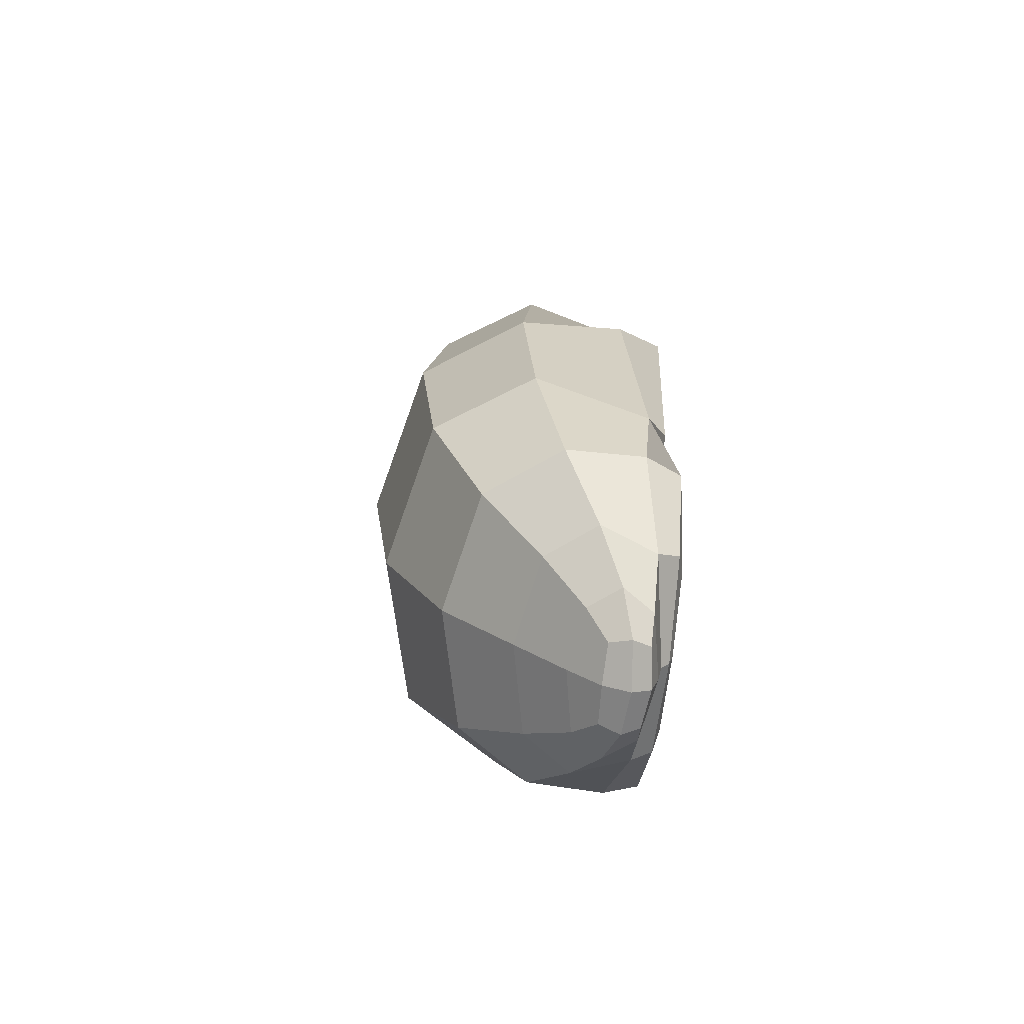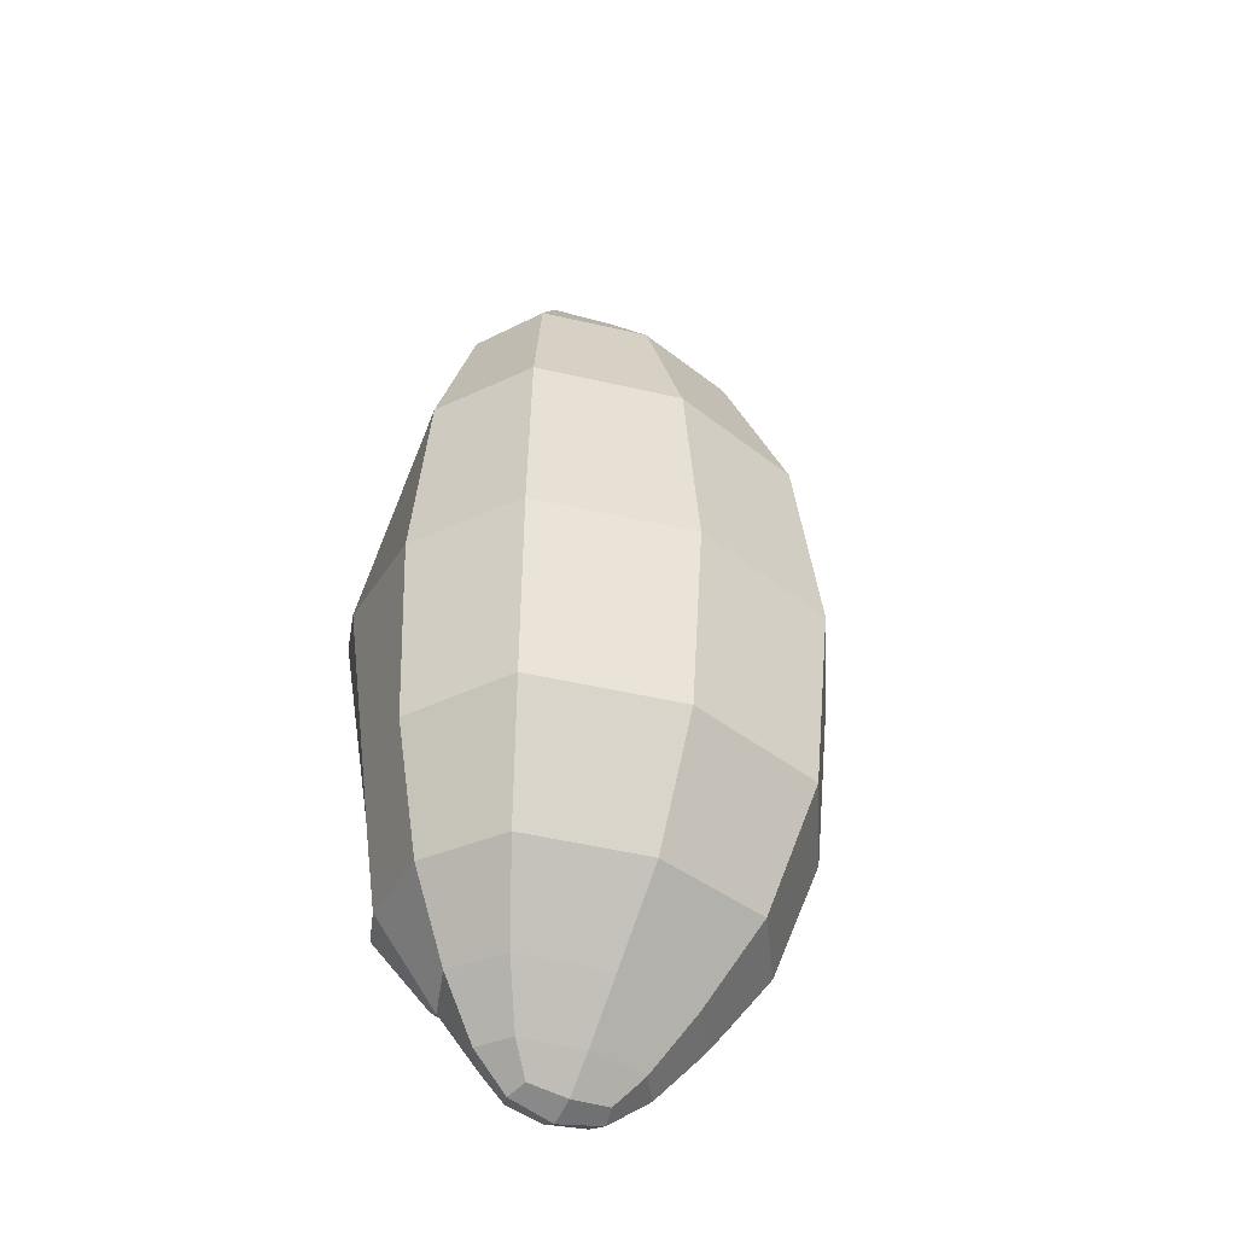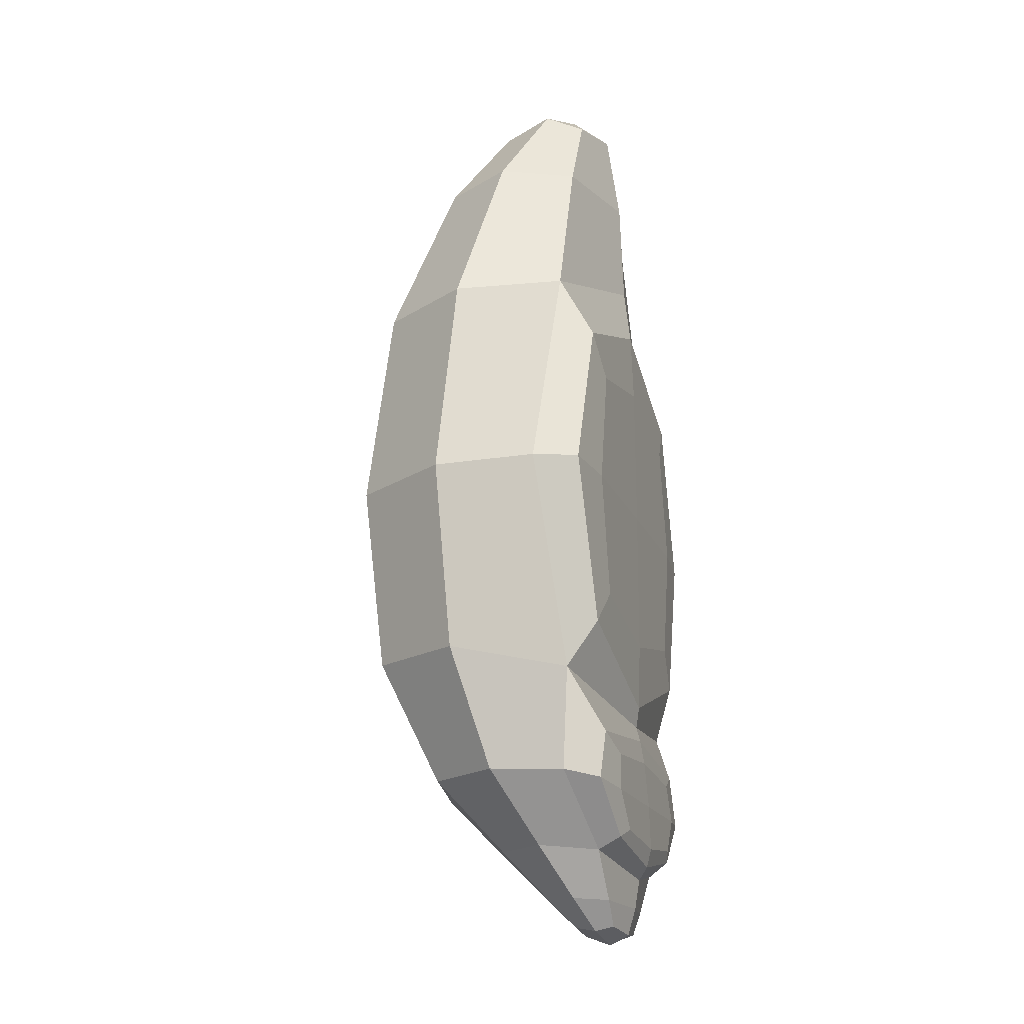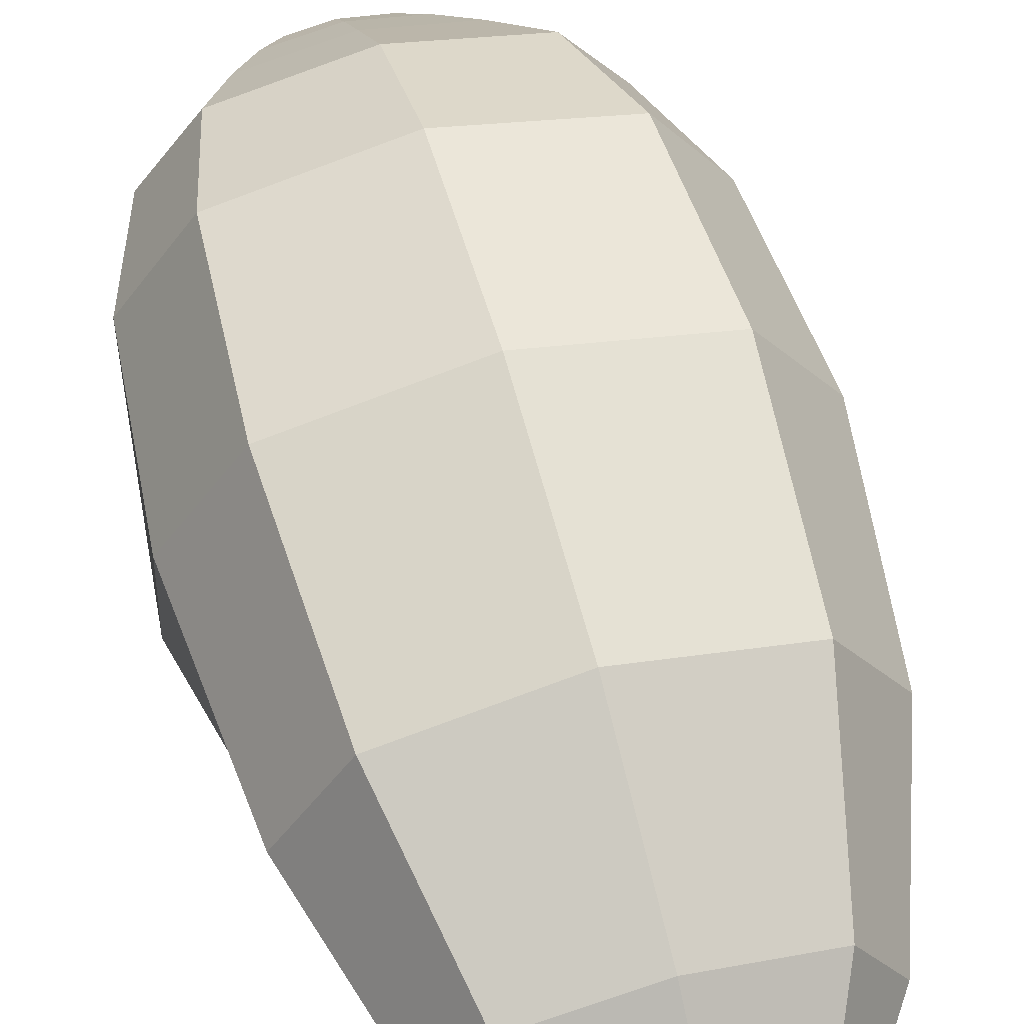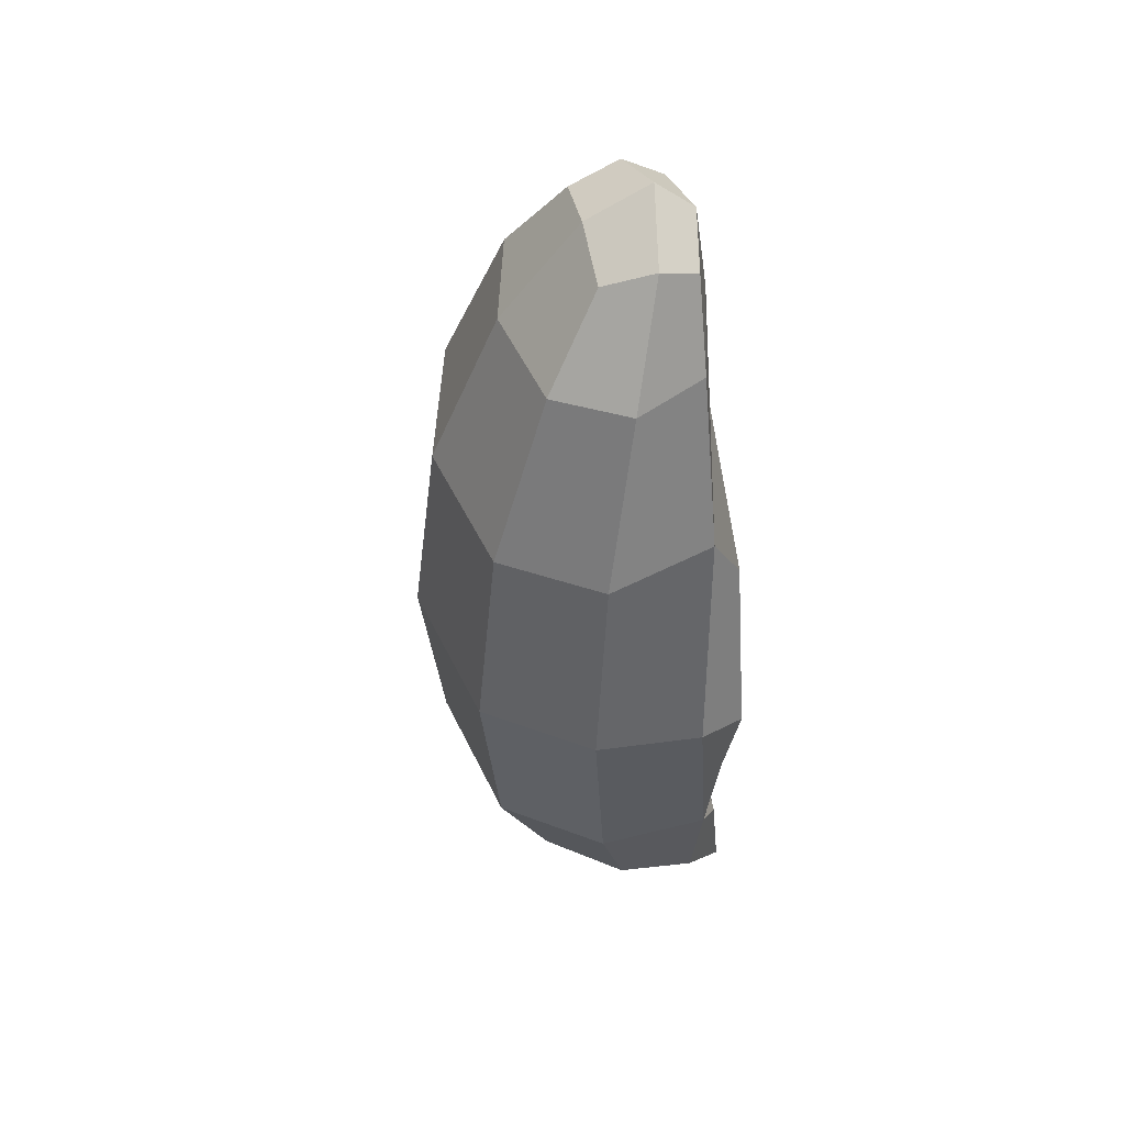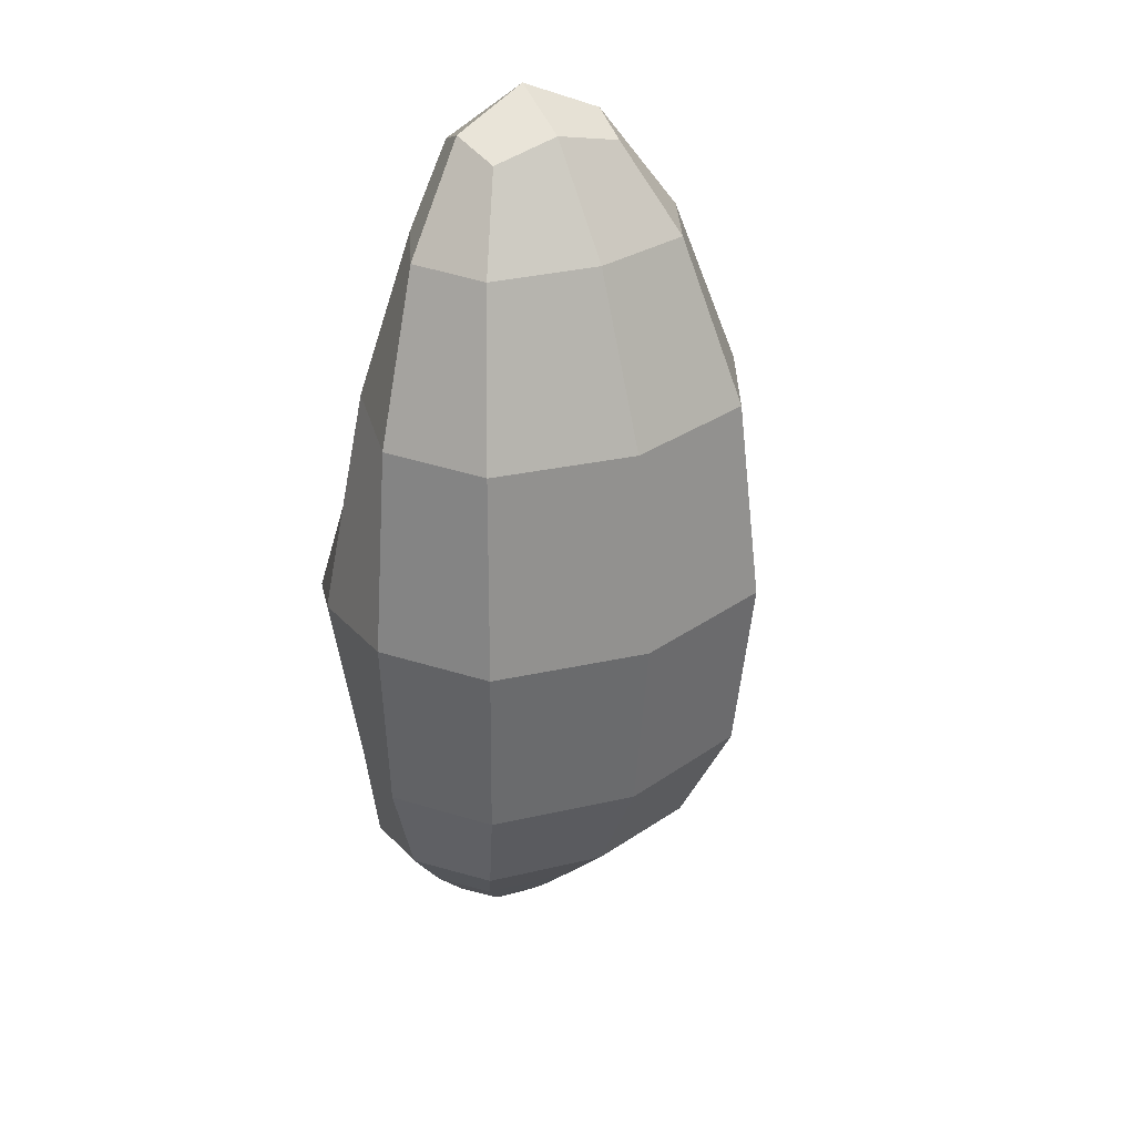
<metadata>
{"format":"obj","ext":"obj","renderer":"f3d","projection":"perspective","resolution":1024,"background":"white","views":[{"elev":-71.9,"azim":-95.8,"up":"+Z"},{"elev":-43.5,"azim":150.8,"up":"+Z"},{"elev":-19.1,"azim":-72.2,"up":"+Z"},{"elev":59.1,"azim":-15.3,"up":"+Y"},{"elev":49.5,"azim":-101.0,"up":"+Z"},{"elev":30.6,"azim":148.4,"up":"+Z"}]}
</metadata>
<code>
o Cube.004_Cube.005
v -1.999 -0.09295 -1.075
v -1.774 -1.325 -1.225
v -2.027 -0.108 1.219
v -1.867 -1.278 1.27
v -3.721 -0.09295 -1.075
v -3.948 -1.326 -1.229
v -3.694 -0.108 1.219
v -3.853 -1.278 1.27
v -3.561 -1.488 -0.701
v -3.561 -1.488 0.701
v -2.159 -1.488 -0.701
v -2.159 -1.488 0.701
v -2.249 -1.367 -2.207
v -3.469 -1.368 -2.211
v -2.338 -0.7567 -2.185
v -3.382 -0.7567 -2.185
v -2.273 -1.501 -1.633
v -3.455 -1.507 -1.654
v -2.375 -1.521 -2.066
v -3.337 -1.526 -2.084
v -2.627 -1.351 -2.609
v -3.093 -1.351 -2.609
v -2.627 -1.123 -2.609
v -3.093 -1.123 -2.609
v -3.258 -1.269 2.679
v -3.258 -0.7483 2.679
v -2.463 -0.7483 2.679
v -2.463 -1.269 2.679
v -4.185 -1.198 0.004915
v -2.862 -1.457 -1.369
v -1.634 -0.657 -1.09
v -4.033 -0.6625 1.224
v -1.687 -0.6625 1.224
v -4.086 -0.6571 -1.091
v -2.86 0.09664 1.219
v -1.947 0.01955 0.01792
v -2.86 -1.438 1.6
v -3.773 0.01955 0.01792
v -2.86 0.1134 -1.075
v -1.535 -1.198 0.005239
v -3.715 -1.489 0
v -2.86 -1.489 -0.8546
v -2.86 -1.489 0.8546
v -2.005 -1.489 0
v -3.763 -1.461 0.9297
v -1.958 -1.461 0.9297
v -3.772 -1.465 -0.922
v -1.948 -1.465 -0.9217
v -2.858 -1.454 -2.31
v -2.127 -1.042 -2.188
v -3.593 -1.042 -2.188
v -2.86 -0.6516 -2.185
v -1.836 -1.279 -1.804
v -2.151 -0.4047 -1.775
v -3.569 -0.4047 -1.775
v -3.884 -1.281 -1.812
v -2.865 -1.504 -1.599
v -2.855 -1.531 -2.126
v -2.207 -1.514 -1.849
v -3.513 -1.521 -1.875
v -2.053 -1.472 -1.54
v -2.271 -1.49 -2.123
v -3.442 -1.493 -2.138
v -3.674 -1.477 -1.559
v -2.86 -1.379 -2.635
v -2.59 -1.247 -2.635
v -3.13 -1.247 -2.635
v -2.86 -1.116 -2.635
v -2.5 -0.9982 -2.465
v -3.22 -0.9982 -2.465
v -2.492 -1.36 -2.47
v -3.228 -1.36 -2.47
v -3.313 -1.042 2.773
v -2.407 -1.042 2.773
v -2.86 -0.745 2.773
v -2.86 -1.339 2.773
v -3.502 -1.268 2.192
v -3.485 -0.4411 2.177
v -2.218 -1.268 2.192
v -2.236 -0.4411 2.177
v -2.86 0.2431 0.01792
v -3.717 -0.8554 2.187
v -4.165 -0.5824 0.01541
v -2.86 -1.475 1.269
v -1.556 -0.5824 0.01549
v -1.848 -0.8337 -1.78
v -2.86 -1.492 -0
v -4.098 -1.45 0.000482
v -1.623 -1.45 0.000563
v -2.86 -1.477 -1.245
v -2.86 -0.9336 -2.467
v -3.872 -0.8339 -1.781
v -1.912 -1.471 -1.831
v -2.86 -0.2459 -1.775
v -2.86 -1.525 -1.868
v -2.855 -1.503 -2.234
v -3.808 -1.478 -1.855
v -2.865 -1.481 -1.459
v -2.86 -1.269 -2.691
v -2.366 -1.179 -2.468
v -3.354 -1.179 -2.468
v -2.86 -1.426 -2.481
v -2.86 -1.112 2.969
v -2.86 -1.416 2.228
v -2.86 -0.295 2.186
v -2.003 -0.8554 2.187
f 1 39 81 36
f 39 5 38 81
f 81 38 7 35
f 36 81 35 3
f 7 32 82 78
f 32 8 77 82
f 82 77 25 73
f 78 82 73 26
f 8 32 83 29
f 32 7 38 83
f 83 38 5 34
f 29 83 34 6
f 4 37 84 46
f 37 8 45 84
f 84 45 10 43
f 46 84 43 12
f 2 31 85 40
f 31 1 36 85
f 85 36 3 33
f 40 85 33 4
f 1 31 86 54
f 31 2 53 86
f 86 53 13 50
f 54 86 50 15
f 9 42 87 41
f 42 11 44 87
f 87 44 12 43
f 41 87 43 10
f 8 29 88 45
f 29 6 47 88
f 88 47 9 41
f 45 88 41 10
f 2 40 89 48
f 40 4 46 89
f 89 46 12 44
f 48 89 44 11
f 6 30 90 47
f 30 2 48 90
f 90 48 11 42
f 47 90 42 9
f 16 52 91 70
f 52 15 69 91
f 91 69 23 68
f 70 91 68 24
f 6 34 92 56
f 34 5 55 92
f 92 55 16 51
f 56 92 51 14
f 13 53 93 62
f 53 2 61 93
f 93 61 17 59
f 62 93 59 19
f 5 39 94 55
f 39 1 54 94
f 94 54 15 52
f 55 94 52 16
f 17 57 95 59
f 57 18 60 95
f 95 60 20 58
f 59 95 58 19
f 14 49 96 63
f 49 13 62 96
f 96 62 19 58
f 63 96 58 20
f 6 56 97 64
f 56 14 63 97
f 97 63 20 60
f 64 97 60 18
f 2 30 98 61
f 30 6 64 98
f 98 64 18 57
f 61 98 57 17
f 22 67 99 65
f 67 24 68 99
f 99 68 23 66
f 65 99 66 21
f 15 50 100 69
f 50 13 71 100
f 100 71 21 66
f 69 100 66 23
f 14 51 101 72
f 51 16 70 101
f 101 70 24 67
f 72 101 67 22
f 13 49 102 71
f 49 14 72 102
f 102 72 22 65
f 71 102 65 21
f 28 74 103 76
f 74 27 75 103
f 103 75 26 73
f 76 103 73 25
f 8 37 104 77
f 37 4 79 104
f 104 79 28 76
f 77 104 76 25
f 3 35 105 80
f 35 7 78 105
f 105 78 26 75
f 80 105 75 27
f 4 33 106 79
f 33 3 80 106
f 106 80 27 74
f 79 106 74 28

</code>
